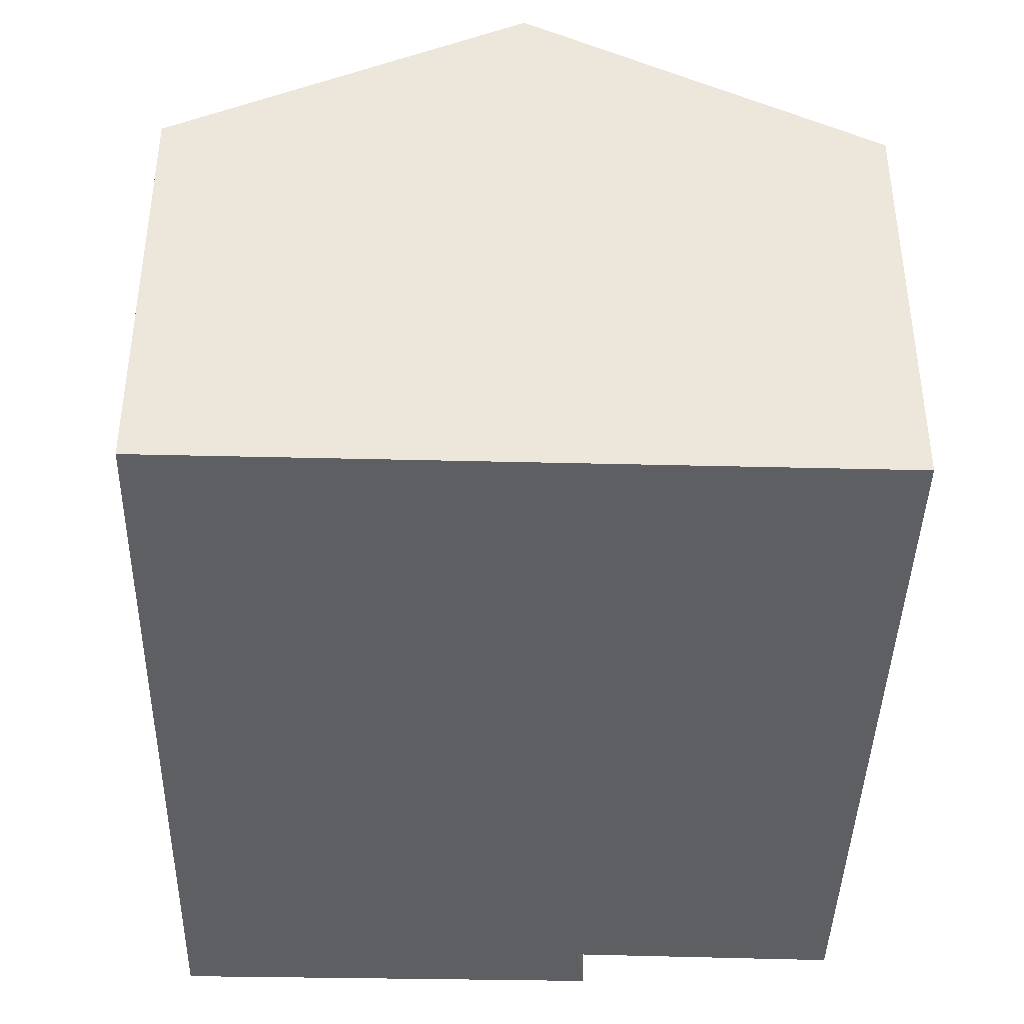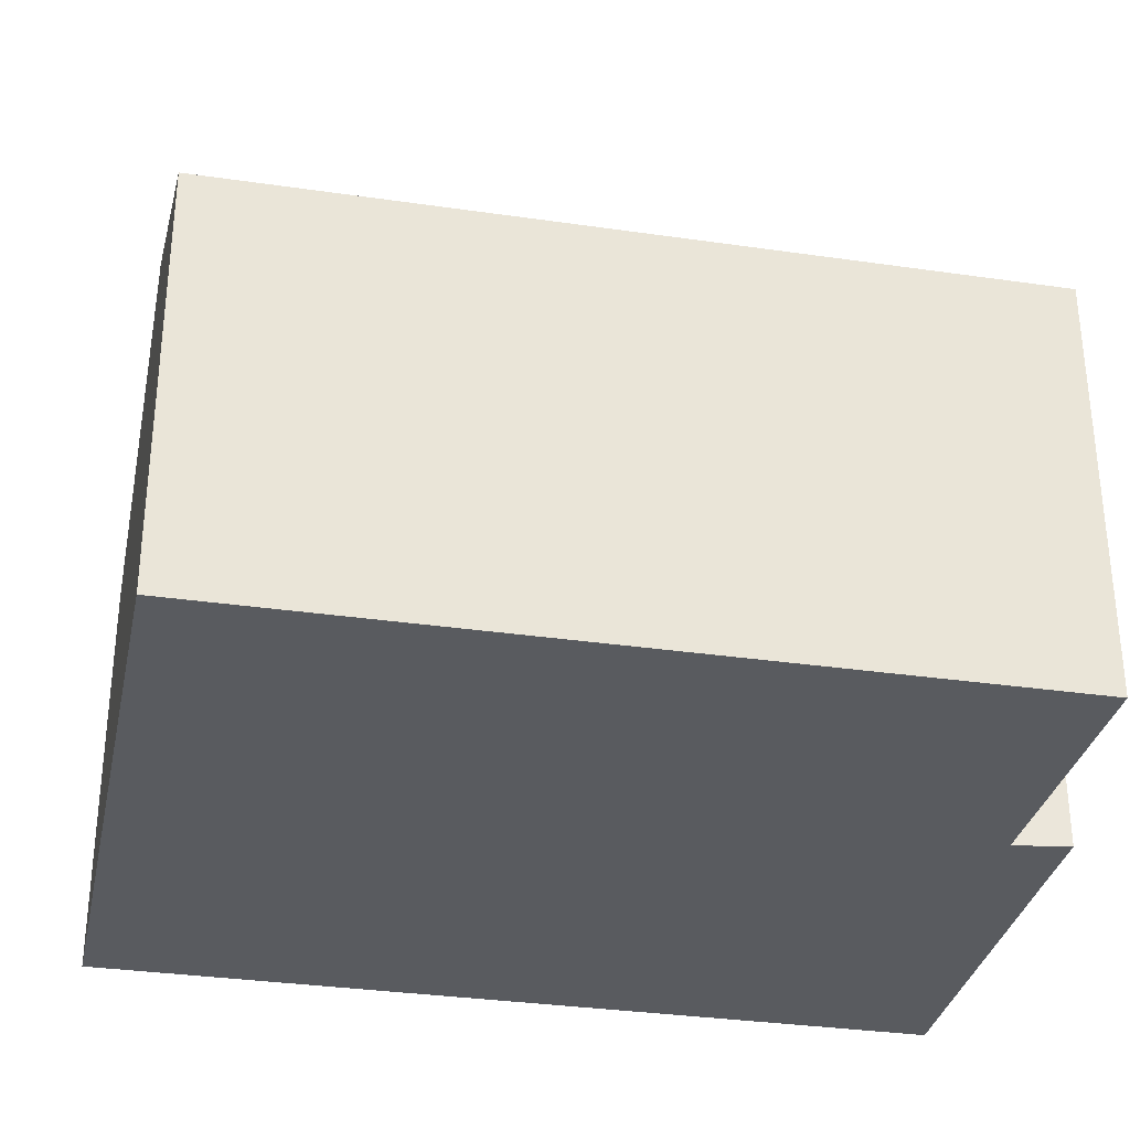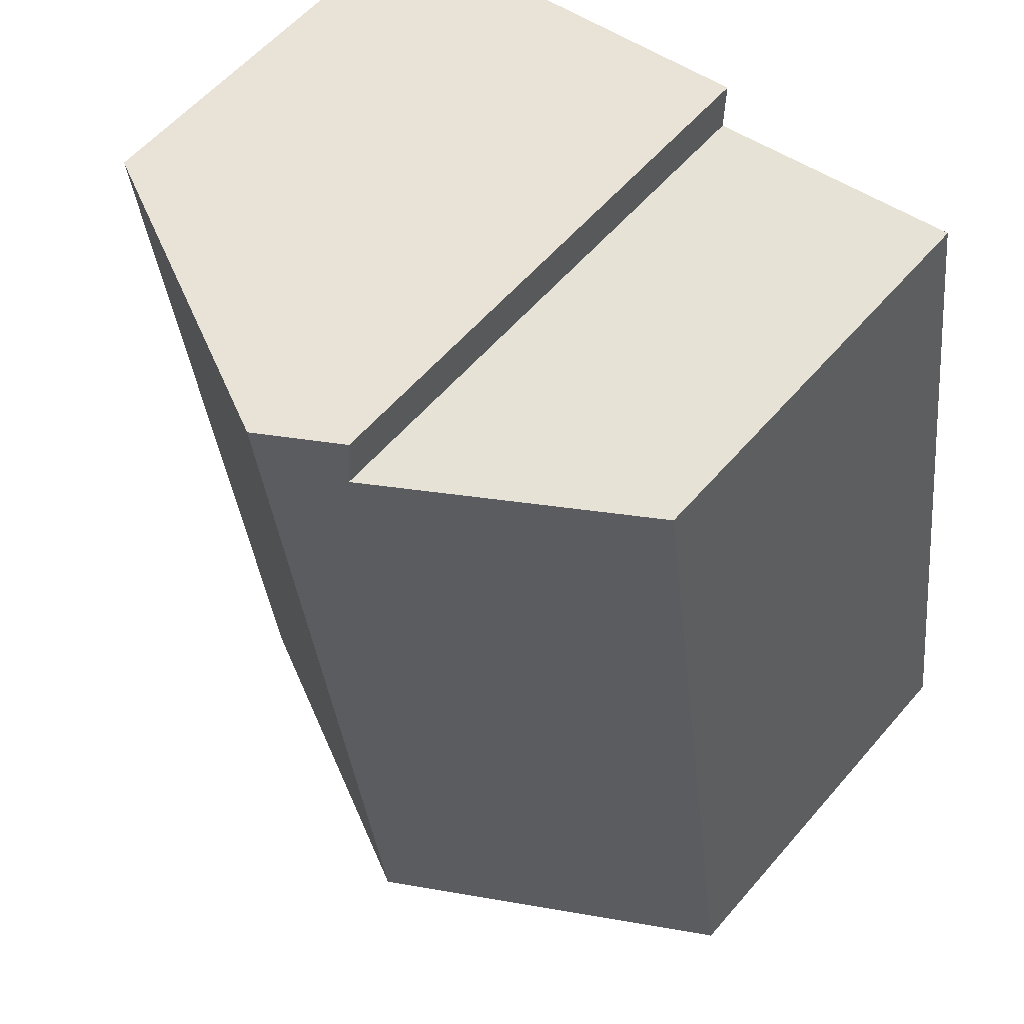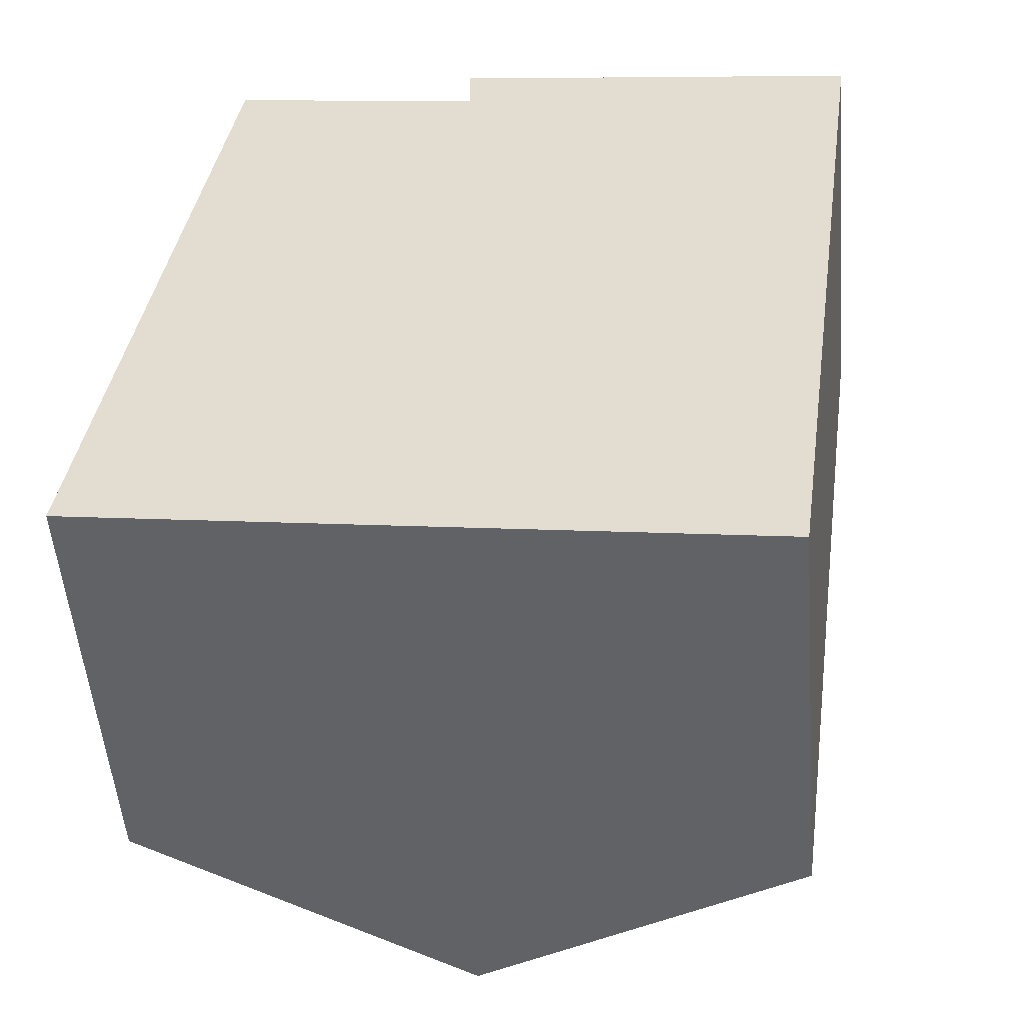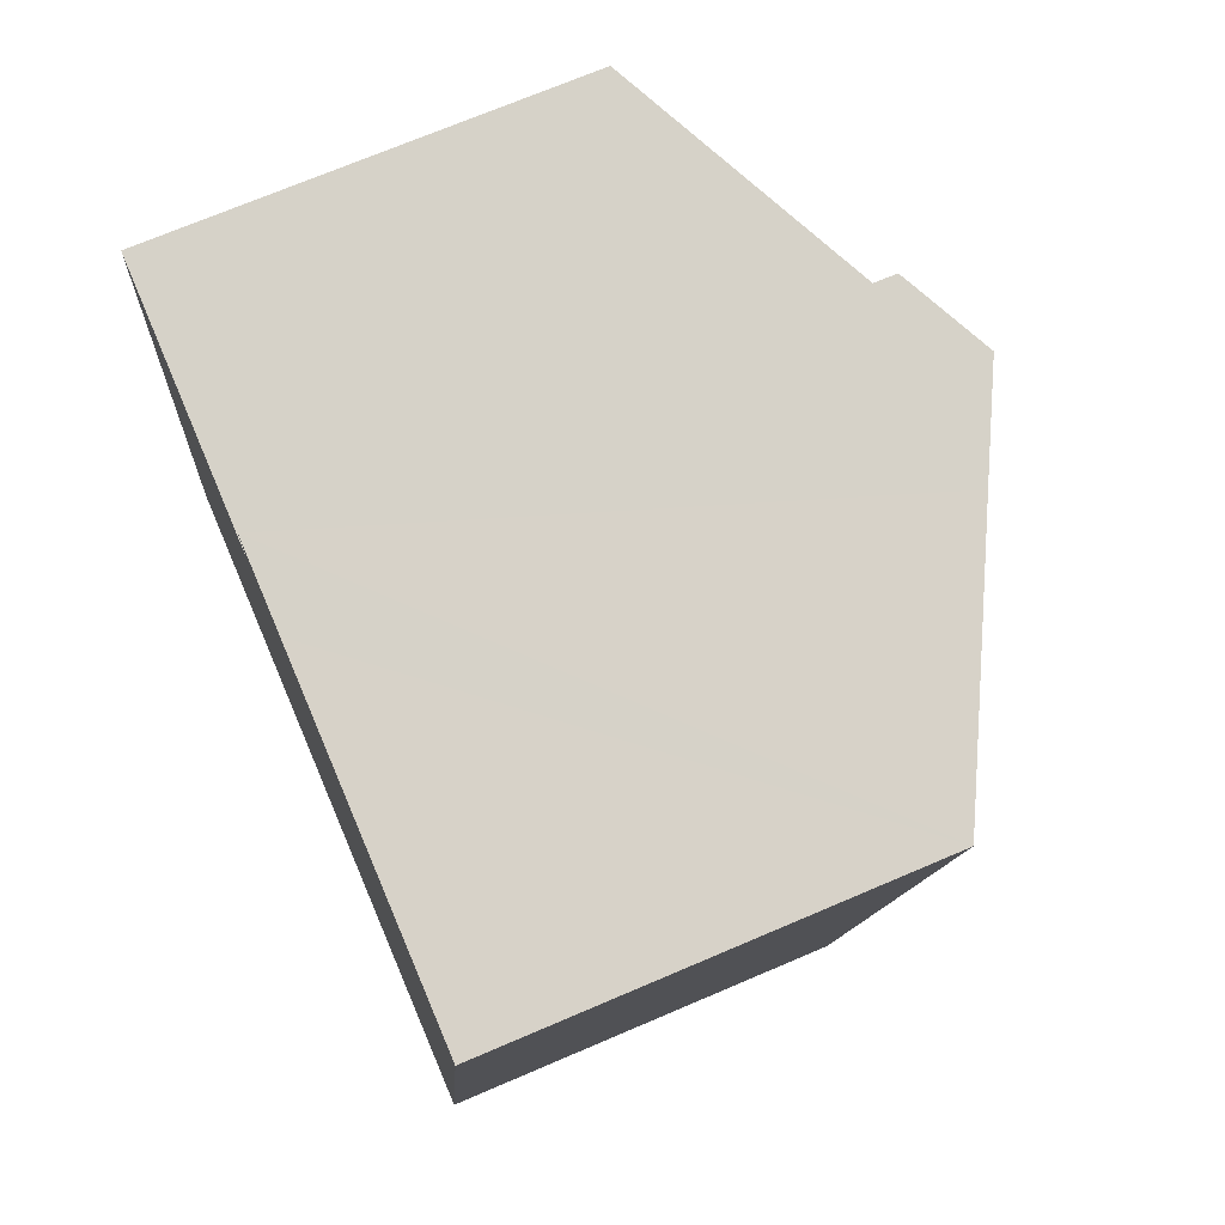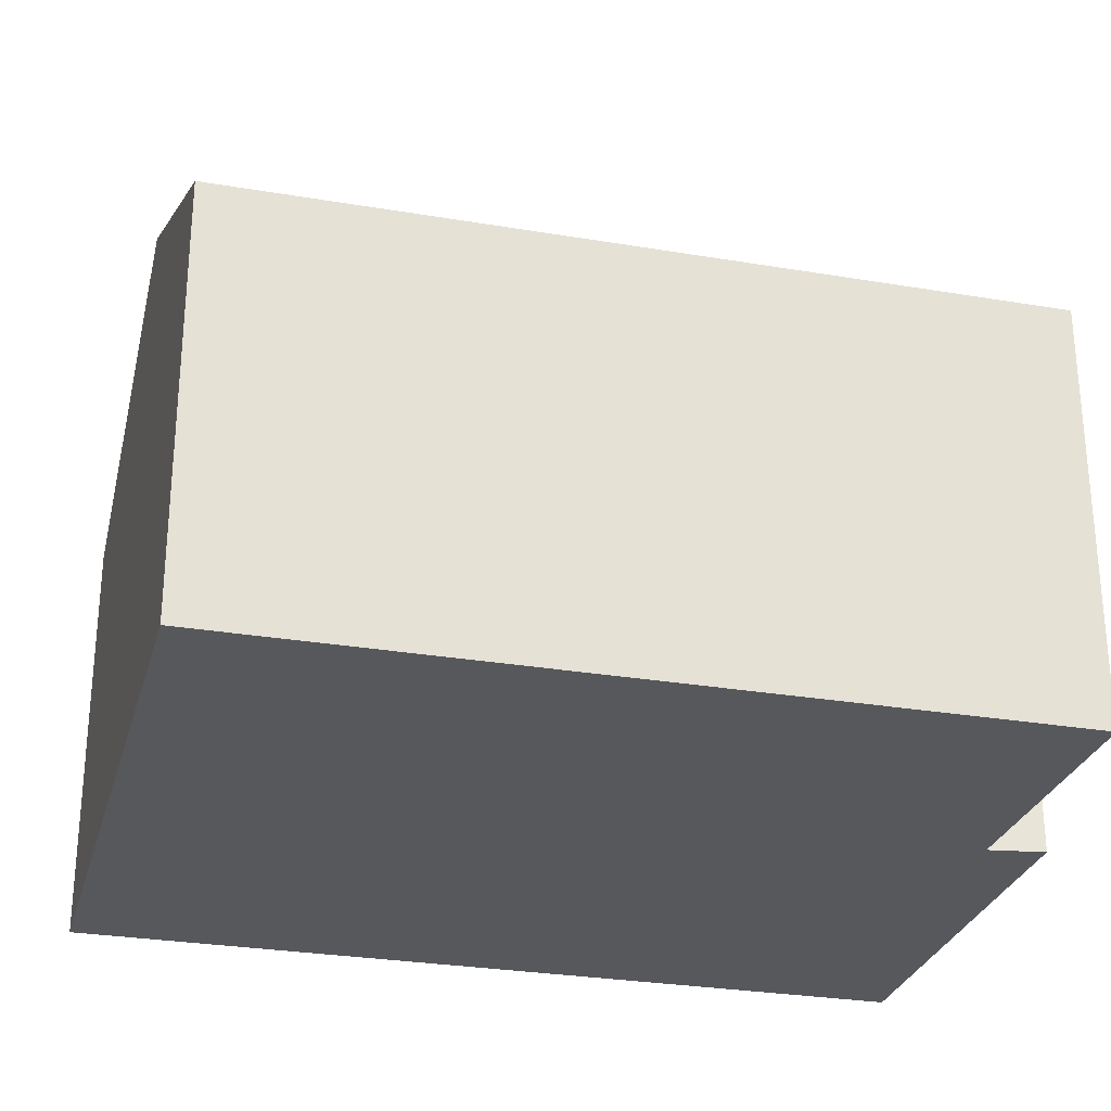
<metadata>
{"format":"obj","ext":"obj","renderer":"f3d","projection":"perspective","resolution":1024,"background":"white","views":[{"elev":-41.1,"azim":-173.2,"up":"+Y"},{"elev":-32.7,"azim":-93.3,"up":"+Y"},{"elev":58.2,"azim":-139.7,"up":"+Z"},{"elev":-52.5,"azim":4.7,"up":"+Z"},{"elev":70.8,"azim":66.8,"up":"+Z"},{"elev":-28.4,"azim":-96.2,"up":"+Y"}]}
</metadata>
<code>
v  5.805 7.474 9.912
v  4.744 6.982 9.357
v  4.735 6.927 10.07
v  4.3 7.474 -0.643
v  1.411 5.275 9.907
v  0 5.275 3.23e-16
v  8.601 5.275 -1.286
v  7.038 6.843 9.733
v  10.11 5.275 9.296
v  4.744 -5.73e-16 9.357
v  1.411 -6.066e-16 9.907
v  4.735 -6.165e-16 10.07
v  5.805 -6.069e-16 9.912
v  10.11 -5.692e-16 9.296
v  7.038 -5.96e-16 9.733
v  0 0 0
v  8.601 7.874e-17 -1.286
v  4.3 3.937e-17 -0.643
g defaultobject
f 1 2 3
f 2 1 4
f 2 4 5
f 5 4 6
f 7 8 9
f 8 7 1
f 1 7 4
f 5 10 2
f 10 5 11
f 3 8 1
f 8 3 12
f 8 12 9
f 9 12 13
f 9 13 14
f 14 13 15
f 10 3 2
f 3 10 12
f 16 5 6
f 5 16 11
f 14 7 9
f 7 14 17
f 17 4 7
f 4 17 6
f 6 17 18
f 6 18 16
f 16 10 11
f 10 13 12
f 13 10 15
f 15 10 14
f 14 10 17
f 17 10 16
f 17 16 18

</code>
